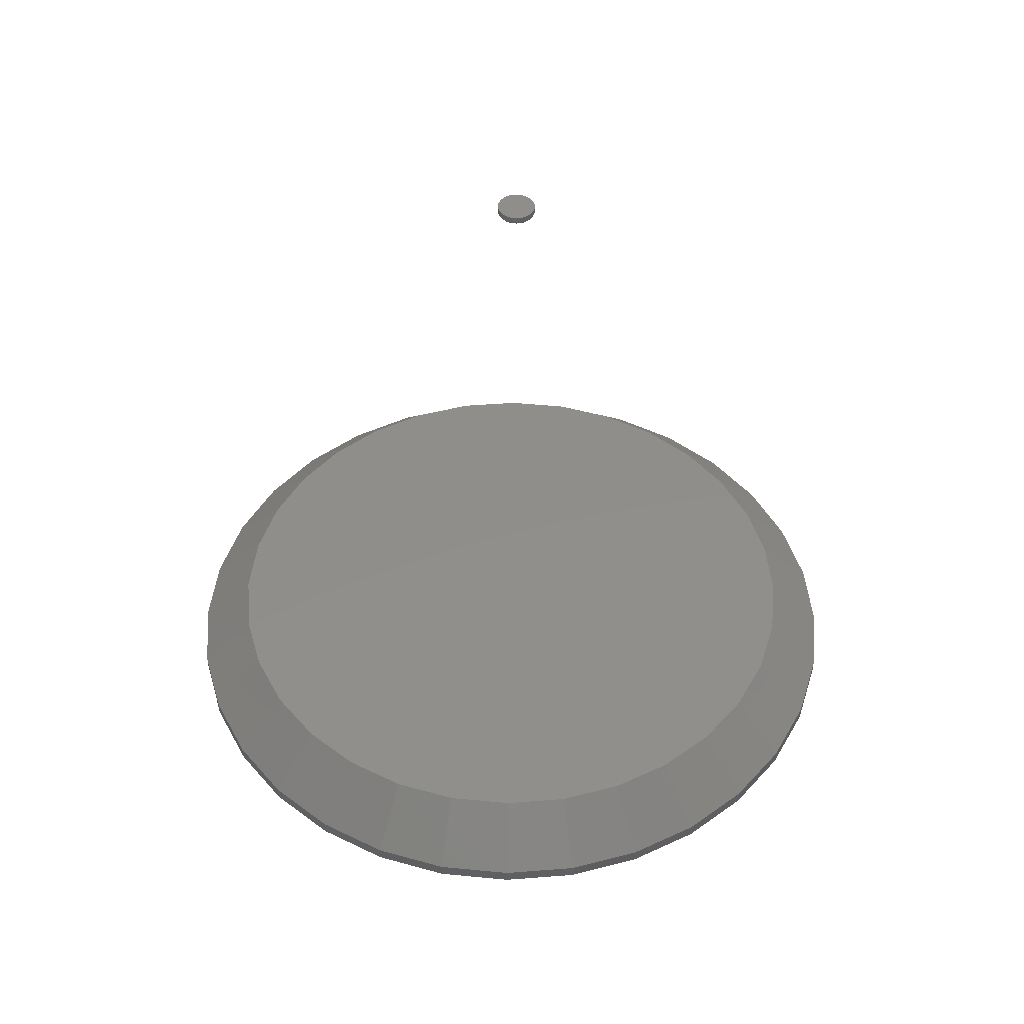
<metadata>
{"format":"stl","ext":"stl","renderer":"f3d","projection":"perspective","resolution":1024,"background":"white","views":[{"elev":47.1,"azim":-44.4,"up":"+Z"}]}
</metadata>
<code>
# stl→obj: 416 verts, 824 faces
v -0.06949 0.3539 0.07812
v 0.0713 0.3539 0.07812
v 0.0009046 0.3609 0.07812
v 0.139 0.3334 0.07812
v -0.1372 0.3334 0.07812
v 0.2014 0.3 0.07812
v -0.1996 0.3 0.07812
v 0.2561 0.2552 0.07812
v -0.2543 0.2552 0.07812
v 0.3009 0.2005 0.07812
v -0.2991 0.2005 0.07812
v 0.3343 0.1381 0.07812
v -0.3325 0.1381 0.07812
v 0.3548 0.0704 0.07812
v -0.353 0.0704 0.07812
v 0.3618 -1.163e-16 0.07812
v -0.36 1.63e-17 0.07812
v 0.3548 -0.0704 0.07812
v -0.353 -0.0704 0.07812
v 0.3343 -0.1381 0.07812
v -0.3325 -0.1381 0.07812
v 0.3009 -0.2005 0.07812
v -0.2991 -0.2005 0.07812
v 0.2561 -0.2552 0.07812
v -0.2543 -0.2552 0.07812
v 0.2014 -0.3 0.07812
v -0.1996 -0.3 0.07812
v 0.139 -0.3334 0.07812
v -0.1372 -0.3334 0.07812
v 0.0713 -0.3539 0.07812
v -0.06949 -0.3539 0.07812
v 0.0009046 -0.3609 0.07812
v 0.4243 -1.037e-16 0
v 0.4243 -1.037e-16 0.01562
v 0.4161 -0.08259 0
v 0.4161 -0.08259 0.01562
v 0.392 -0.162 0
v 0.392 -0.162 0.01562
v 0.3529 -0.2352 0
v 0.3529 -0.2352 0.01562
v 0.3003 -0.2994 0
v 0.3003 -0.2994 0.01562
v 0.2361 -0.352 0
v 0.2361 -0.352 0.01562
v 0.1629 -0.3911 0
v 0.1629 -0.3911 0.01562
v 0.0835 -0.4152 0
v 0.0835 -0.4152 0.01562
v 0.0009046 -0.4234 0
v 0.0009046 -0.4234 0.01562
v -0.08169 -0.4152 0
v -0.08169 -0.4152 0.01562
v -0.1611 -0.3911 0
v -0.1611 -0.3911 0.01562
v -0.2343 -0.352 0
v -0.2343 -0.352 0.01562
v -0.2985 -0.2994 0
v -0.2985 -0.2994 0.01562
v -0.3511 -0.2352 0
v -0.3511 -0.2352 0.01562
v -0.3902 -0.162 0
v -0.3902 -0.162 0.01562
v -0.4143 -0.08259 0
v -0.4143 -0.08259 0.01562
v -0.4225 5.184e-17 0
v -0.4225 5.184e-17 0.01562
v -0.4143 0.08259 0
v -0.4143 0.08259 0.01562
v -0.3902 0.162 0
v -0.3902 0.162 0.01562
v -0.3511 0.2352 0
v -0.3511 0.2352 0.01562
v -0.2985 0.2994 0
v -0.2985 0.2994 0.01562
v -0.2343 0.352 0
v -0.2343 0.352 0.01562
v -0.1611 0.3911 0
v -0.1611 0.3911 0.01562
v -0.08169 0.4152 0
v -0.08169 0.4152 0.01562
v 0.0009046 0.4234 0
v 0.0009046 0.4234 0.01562
v 0.0835 0.4152 0
v 0.0835 0.4152 0.01562
v 0.1629 0.3911 0
v 0.1629 0.3911 0.01562
v 0.2361 0.352 0
v 0.2361 0.352 0.01562
v 0.3003 0.2994 0
v 0.3003 0.2994 0.01562
v 0.3529 0.2352 0
v 0.3529 0.2352 0.01562
v 0.392 0.162 0
v 0.392 0.162 0.01562
v 0.4161 0.08259 0
v 0.4161 0.08259 0.01562
v 0.6304 0.6608 0
v 0.6348 0.6621 0
v 0.6395 0.6626 0
v 0.6441 0.6621 0
v 0.6486 0.6608 0
v 0.6263 0.6586 0
v 0.6527 0.6586 0
v 0.6227 0.6556 0
v 0.6563 0.6556 0
v 0.6197 0.652 0
v 0.6592 0.652 0
v 0.6175 0.6479 0
v 0.6614 0.6479 0
v 0.6162 0.6435 0
v 0.6628 0.6435 0
v 0.6614 0.6297 0
v 0.6175 0.6297 0
v 0.6628 0.6342 0
v 0.6197 0.6256 0
v 0.6592 0.6256 0
v 0.6227 0.622 0
v 0.6563 0.622 0
v 0.6263 0.6191 0
v 0.6527 0.6191 0
v 0.6304 0.6169 0
v 0.6486 0.6169 0
v 0.6348 0.6155 0
v 0.6395 0.615 0
v 0.6441 0.6155 0
v 0.6162 0.6342 0
v 0.6157 0.6388 0
v 0.6632 0.6388 0
v 0.6711 0.6388 0.007812
v 0.6711 0.6388 0.01562
v 0.6704 0.6327 0.007812
v 0.6704 0.6327 0.01562
v 0.6686 0.6267 0.007812
v 0.6686 0.6267 0.01562
v 0.6657 0.6213 0.007812
v 0.6657 0.6213 0.01562
v 0.6618 0.6165 0.007812
v 0.6618 0.6165 0.01562
v 0.657 0.6126 0.007812
v 0.657 0.6126 0.01562
v 0.6516 0.6096 0.007812
v 0.6516 0.6096 0.01562
v 0.6456 0.6078 0.007812
v 0.6456 0.6078 0.01562
v 0.6395 0.6072 0.007812
v 0.6395 0.6072 0.01562
v 0.6333 0.6078 0.007812
v 0.6333 0.6078 0.01562
v 0.6274 0.6096 0.007812
v 0.6274 0.6096 0.01562
v 0.6219 0.6126 0.007812
v 0.6219 0.6126 0.01562
v 0.6171 0.6165 0.007812
v 0.6171 0.6165 0.01562
v 0.6132 0.6213 0.007812
v 0.6132 0.6213 0.01562
v 0.6103 0.6267 0.007812
v 0.6103 0.6267 0.01562
v 0.6085 0.6327 0.007812
v 0.6085 0.6327 0.01562
v 0.6079 0.6388 0.007812
v 0.6079 0.6388 0.01562
v 0.6085 0.645 0.007812
v 0.6085 0.645 0.01562
v 0.6103 0.6509 0.007812
v 0.6103 0.6509 0.01562
v 0.6132 0.6564 0.007812
v 0.6132 0.6564 0.01562
v 0.6171 0.6611 0.007812
v 0.6171 0.6611 0.01562
v 0.6219 0.6651 0.007812
v 0.6219 0.6651 0.01562
v 0.6274 0.668 0.007812
v 0.6274 0.668 0.01562
v 0.6333 0.6698 0.007812
v 0.6333 0.6698 0.01562
v 0.6395 0.6704 0.007812
v 0.6395 0.6704 0.01562
v 0.6456 0.6698 0.007812
v 0.6456 0.6698 0.01562
v 0.6516 0.668 0.007812
v 0.6516 0.668 0.01562
v 0.657 0.6651 0.007812
v 0.657 0.6651 0.01562
v 0.6618 0.6611 0.007812
v 0.6618 0.6611 0.01562
v 0.6657 0.6564 0.007812
v 0.6657 0.6564 0.01562
v 0.6686 0.6509 0.007812
v 0.6686 0.6509 0.01562
v 0.6704 0.645 0.007812
v 0.6704 0.645 0.01562
v 0.6709 0.6388 0.006288
v 0.6703 0.6327 0.006288
v 0.6705 0.6388 0.004823
v 0.6699 0.6328 0.004823
v 0.6697 0.6388 0.003472
v 0.6692 0.6329 0.003472
v 0.6688 0.6388 0.002288
v 0.6682 0.6331 0.002288
v 0.6676 0.6388 0.001317
v 0.667 0.6333 0.001317
v 0.6662 0.6388 0.0005947
v 0.6657 0.6336 0.0005947
v 0.6648 0.6388 0.0001501
v 0.6643 0.6339 0.0001501
v 0.6086 0.6327 0.006288
v 0.608 0.6388 0.006288
v 0.6091 0.6328 0.004823
v 0.6085 0.6388 0.004823
v 0.6098 0.6329 0.003472
v 0.6092 0.6388 0.003472
v 0.6107 0.6331 0.002288
v 0.6102 0.6388 0.002288
v 0.6119 0.6333 0.001317
v 0.6114 0.6388 0.001317
v 0.6132 0.6336 0.0005947
v 0.6127 0.6388 0.0005947
v 0.6147 0.6339 0.0001501
v 0.6142 0.6388 0.0001501
v 0.6104 0.6268 0.006288
v 0.6108 0.627 0.004823
v 0.6115 0.6272 0.003472
v 0.6124 0.6276 0.002288
v 0.6135 0.6281 0.001317
v 0.6148 0.6286 0.0005947
v 0.6161 0.6291 0.0001501
v 0.6133 0.6214 0.006288
v 0.6137 0.6216 0.004823
v 0.6143 0.622 0.003472
v 0.6151 0.6225 0.002288
v 0.6161 0.6232 0.001317
v 0.6172 0.624 0.0005947
v 0.6184 0.6248 0.0001501
v 0.6173 0.6166 0.006288
v 0.6176 0.6169 0.004823
v 0.6181 0.6174 0.003472
v 0.6188 0.6181 0.002288
v 0.6196 0.6189 0.001317
v 0.6206 0.6199 0.0005947
v 0.6216 0.6209 0.0001501
v 0.622 0.6127 0.006288
v 0.6223 0.6131 0.004823
v 0.6227 0.6137 0.003472
v 0.6232 0.6145 0.002288
v 0.6239 0.6154 0.001317
v 0.6246 0.6166 0.0005947
v 0.6254 0.6178 0.0001501
v 0.6274 0.6098 0.006288
v 0.6276 0.6102 0.004823
v 0.6279 0.6109 0.003472
v 0.6283 0.6118 0.002288
v 0.6287 0.6128 0.001317
v 0.6292 0.6141 0.0005947
v 0.6298 0.6155 0.0001501
v 0.6333 0.608 0.006288
v 0.6334 0.6084 0.004823
v 0.6336 0.6091 0.003472
v 0.6338 0.6101 0.002288
v 0.634 0.6112 0.001317
v 0.6343 0.6126 0.0005947
v 0.6345 0.614 0.0001501
v 0.6395 0.6074 0.006288
v 0.6395 0.6078 0.004823
v 0.6395 0.6086 0.003472
v 0.6395 0.6095 0.002288
v 0.6395 0.6107 0.001317
v 0.6395 0.6121 0.0005947
v 0.6395 0.6135 0.0001501
v 0.6456 0.608 0.006288
v 0.6455 0.6084 0.004823
v 0.6454 0.6091 0.003472
v 0.6452 0.6101 0.002288
v 0.645 0.6112 0.001317
v 0.6447 0.6126 0.0005947
v 0.6444 0.614 0.0001501
v 0.6515 0.6098 0.006288
v 0.6513 0.6102 0.004823
v 0.6511 0.6109 0.003472
v 0.6507 0.6118 0.002288
v 0.6502 0.6128 0.001317
v 0.6497 0.6141 0.0005947
v 0.6492 0.6155 0.0001501
v 0.6569 0.6127 0.006288
v 0.6567 0.6131 0.004823
v 0.6563 0.6137 0.003472
v 0.6557 0.6145 0.002288
v 0.6551 0.6154 0.001317
v 0.6543 0.6166 0.0005947
v 0.6535 0.6178 0.0001501
v 0.6617 0.6166 0.006288
v 0.6614 0.6169 0.004823
v 0.6609 0.6174 0.003472
v 0.6602 0.6181 0.002288
v 0.6593 0.6189 0.001317
v 0.6584 0.6199 0.0005947
v 0.6574 0.6209 0.0001501
v 0.6656 0.6214 0.006288
v 0.6652 0.6216 0.004823
v 0.6646 0.622 0.003472
v 0.6638 0.6225 0.002288
v 0.6628 0.6232 0.001317
v 0.6617 0.624 0.0005947
v 0.6605 0.6248 0.0001501
v 0.6685 0.6268 0.006288
v 0.6681 0.627 0.004823
v 0.6674 0.6272 0.003472
v 0.6665 0.6276 0.002288
v 0.6654 0.6281 0.001317
v 0.6642 0.6286 0.0005947
v 0.6628 0.6291 0.0001501
v 0.6086 0.6449 0.006288
v 0.6091 0.6449 0.004823
v 0.6098 0.6447 0.003472
v 0.6107 0.6445 0.002288
v 0.6119 0.6443 0.001317
v 0.6132 0.644 0.0005947
v 0.6147 0.6437 0.0001501
v 0.6703 0.6449 0.006288
v 0.6699 0.6449 0.004823
v 0.6692 0.6447 0.003472
v 0.6682 0.6445 0.002288
v 0.667 0.6443 0.001317
v 0.6657 0.644 0.0005947
v 0.6643 0.6437 0.0001501
v 0.6685 0.6508 0.006288
v 0.6681 0.6507 0.004823
v 0.6674 0.6504 0.003472
v 0.6665 0.65 0.002288
v 0.6654 0.6496 0.001317
v 0.6642 0.6491 0.0005947
v 0.6628 0.6485 0.0001501
v 0.6656 0.6563 0.006288
v 0.6652 0.656 0.004823
v 0.6646 0.6556 0.003472
v 0.6638 0.6551 0.002288
v 0.6628 0.6544 0.001317
v 0.6617 0.6537 0.0005947
v 0.6605 0.6529 0.0001501
v 0.6617 0.661 0.006288
v 0.6614 0.6607 0.004823
v 0.6609 0.6602 0.003472
v 0.6602 0.6595 0.002288
v 0.6593 0.6587 0.001317
v 0.6584 0.6577 0.0005947
v 0.6574 0.6567 0.0001501
v 0.6569 0.6649 0.006288
v 0.6567 0.6646 0.004823
v 0.6563 0.664 0.003472
v 0.6557 0.6632 0.002288
v 0.6551 0.6622 0.001317
v 0.6543 0.6611 0.0005947
v 0.6535 0.6598 0.0001501
v 0.6515 0.6679 0.006288
v 0.6513 0.6674 0.004823
v 0.6511 0.6668 0.003472
v 0.6507 0.6659 0.002288
v 0.6502 0.6648 0.001317
v 0.6497 0.6635 0.0005947
v 0.6492 0.6622 0.0001501
v 0.6456 0.6696 0.006288
v 0.6455 0.6692 0.004823
v 0.6454 0.6685 0.003472
v 0.6452 0.6675 0.002288
v 0.645 0.6664 0.001317
v 0.6447 0.6651 0.0005947
v 0.6444 0.6636 0.0001501
v 0.6395 0.6702 0.006288
v 0.6395 0.6698 0.004823
v 0.6395 0.6691 0.003472
v 0.6395 0.6681 0.002288
v 0.6395 0.6669 0.001317
v 0.6395 0.6656 0.0005947
v 0.6395 0.6641 0.0001501
v 0.6333 0.6696 0.006288
v 0.6334 0.6692 0.004823
v 0.6336 0.6685 0.003472
v 0.6338 0.6675 0.002288
v 0.634 0.6664 0.001317
v 0.6343 0.6651 0.0005947
v 0.6345 0.6636 0.0001501
v 0.6274 0.6679 0.006288
v 0.6276 0.6674 0.004823
v 0.6279 0.6668 0.003472
v 0.6283 0.6659 0.002288
v 0.6287 0.6648 0.001317
v 0.6292 0.6635 0.0005947
v 0.6298 0.6622 0.0001501
v 0.622 0.6649 0.006288
v 0.6223 0.6646 0.004823
v 0.6227 0.664 0.003472
v 0.6232 0.6632 0.002288
v 0.6239 0.6622 0.001317
v 0.6246 0.6611 0.0005947
v 0.6254 0.6598 0.0001501
v 0.6173 0.661 0.006288
v 0.6176 0.6607 0.004823
v 0.6181 0.6602 0.003472
v 0.6188 0.6595 0.002288
v 0.6196 0.6587 0.001317
v 0.6206 0.6577 0.0005947
v 0.6216 0.6567 0.0001501
v 0.6133 0.6563 0.006288
v 0.6137 0.656 0.004823
v 0.6143 0.6556 0.003472
v 0.6151 0.6551 0.002288
v 0.6161 0.6544 0.001317
v 0.6172 0.6537 0.0005947
v 0.6184 0.6529 0.0001501
v 0.6104 0.6508 0.006288
v 0.6108 0.6507 0.004823
v 0.6115 0.6504 0.003472
v 0.6124 0.65 0.002288
v 0.6135 0.6496 0.001317
v 0.6148 0.6491 0.0005947
v 0.6161 0.6485 0.0001501
f 1 2 3
f 2 1 4
f 4 1 5
f 4 5 6
f 6 5 7
f 6 7 8
f 8 7 9
f 8 9 10
f 10 9 11
f 10 11 12
f 12 11 13
f 12 13 14
f 14 13 15
f 14 15 16
f 16 15 17
f 16 17 18
f 18 17 19
f 18 19 20
f 20 19 21
f 20 21 22
f 22 21 23
f 22 23 24
f 24 23 25
f 24 25 26
f 26 25 27
f 26 27 28
f 28 27 29
f 28 29 30
f 30 29 31
f 30 31 32
f 33 34 35
f 35 34 36
f 35 36 37
f 37 36 38
f 37 38 39
f 39 38 40
f 39 40 41
f 41 40 42
f 41 42 43
f 43 42 44
f 43 44 45
f 45 44 46
f 45 46 47
f 47 46 48
f 47 48 49
f 49 48 50
f 49 50 51
f 51 50 52
f 51 52 53
f 53 52 54
f 53 54 55
f 55 54 56
f 55 56 57
f 57 56 58
f 57 58 59
f 59 58 60
f 59 60 61
f 61 60 62
f 61 62 63
f 63 62 64
f 63 64 65
f 65 64 66
f 65 66 67
f 67 66 68
f 67 68 69
f 69 68 70
f 69 70 71
f 71 70 72
f 71 72 73
f 73 72 74
f 73 74 75
f 75 74 76
f 75 76 77
f 77 76 78
f 77 78 79
f 79 78 80
f 79 80 81
f 81 80 82
f 81 82 83
f 83 82 84
f 83 84 85
f 85 84 86
f 85 86 87
f 87 86 88
f 87 88 89
f 89 88 90
f 89 90 91
f 91 90 92
f 91 92 93
f 93 92 94
f 93 94 95
f 95 94 96
f 95 96 33
f 33 96 34
f 32 31 50
f 50 48 32
f 40 24 42
f 42 24 26
f 42 26 44
f 24 40 22
f 22 40 38
f 22 38 20
f 20 38 36
f 20 36 18
f 18 36 34
f 18 34 16
f 23 58 25
f 25 58 56
f 25 56 27
f 58 23 60
f 60 23 21
f 60 21 62
f 62 21 19
f 62 19 64
f 64 19 17
f 64 17 66
f 50 31 52
f 52 31 29
f 52 29 54
f 54 29 27
f 54 27 56
f 32 48 30
f 30 48 46
f 30 46 28
f 28 46 44
f 28 44 26
f 3 2 82
f 82 80 3
f 72 9 74
f 74 9 7
f 74 7 76
f 9 72 11
f 11 72 70
f 11 70 13
f 13 70 68
f 13 68 15
f 15 68 66
f 15 66 17
f 10 90 8
f 8 90 88
f 8 88 6
f 90 10 92
f 92 10 12
f 92 12 94
f 94 12 14
f 94 14 96
f 96 14 16
f 96 16 34
f 82 2 84
f 84 2 4
f 84 4 86
f 86 4 6
f 86 6 88
f 3 80 1
f 1 80 78
f 1 78 5
f 5 78 76
f 5 76 7
f 81 83 79
f 49 51 47
f 47 51 53
f 47 53 45
f 45 53 55
f 45 55 43
f 43 55 57
f 43 57 41
f 41 57 59
f 41 59 39
f 39 59 61
f 39 61 37
f 37 61 63
f 37 63 35
f 35 63 65
f 35 65 33
f 33 65 67
f 33 67 95
f 95 67 69
f 95 69 93
f 93 69 71
f 93 71 91
f 91 71 73
f 91 73 89
f 89 73 75
f 89 75 87
f 87 75 77
f 87 77 85
f 85 77 79
f 85 79 83
f 97 98 99
f 97 99 100
f 101 97 100
f 102 97 101
f 103 102 101
f 104 102 103
f 105 104 103
f 106 104 105
f 107 106 105
f 108 106 107
f 109 108 107
f 110 108 109
f 111 110 109
f 112 113 114
f 115 113 112
f 116 115 112
f 117 115 116
f 118 117 116
f 119 117 118
f 120 119 118
f 121 119 120
f 122 121 120
f 123 121 122
f 124 123 122
f 125 124 122
f 113 126 114
f 114 126 127
f 114 127 128
f 128 127 110
f 128 110 111
f 129 130 131
f 131 130 132
f 131 132 133
f 133 132 134
f 133 134 135
f 135 134 136
f 135 136 137
f 137 136 138
f 137 138 139
f 139 138 140
f 139 140 141
f 141 140 142
f 141 142 143
f 143 142 144
f 143 144 145
f 145 144 146
f 145 146 147
f 147 146 148
f 147 148 149
f 149 148 150
f 149 150 151
f 151 150 152
f 151 152 153
f 153 152 154
f 153 154 155
f 155 154 156
f 155 156 157
f 157 156 158
f 157 158 159
f 159 158 160
f 159 160 161
f 161 160 162
f 161 162 163
f 163 162 164
f 163 164 165
f 165 164 166
f 165 166 167
f 167 166 168
f 167 168 169
f 169 168 170
f 169 170 171
f 171 170 172
f 171 172 173
f 173 172 174
f 173 174 175
f 175 174 176
f 175 176 177
f 177 176 178
f 177 178 179
f 179 178 180
f 179 180 181
f 181 180 182
f 181 182 183
f 183 182 184
f 183 184 185
f 185 184 186
f 185 186 187
f 187 186 188
f 187 188 189
f 189 188 190
f 189 190 191
f 191 190 192
f 191 192 129
f 129 192 130
f 129 131 193
f 193 131 194
f 193 194 195
f 195 194 196
f 195 196 197
f 197 196 198
f 197 198 199
f 199 198 200
f 199 200 201
f 201 200 202
f 201 202 203
f 203 202 204
f 203 204 205
f 205 204 206
f 205 206 128
f 128 206 114
f 159 161 207
f 207 161 208
f 207 208 209
f 209 208 210
f 209 210 211
f 211 210 212
f 211 212 213
f 213 212 214
f 213 214 215
f 215 214 216
f 215 216 217
f 217 216 218
f 217 218 219
f 219 218 220
f 219 220 126
f 126 220 127
f 157 159 221
f 221 159 207
f 221 207 222
f 222 207 209
f 222 209 223
f 223 209 211
f 223 211 224
f 224 211 213
f 224 213 225
f 225 213 215
f 225 215 226
f 226 215 217
f 226 217 227
f 227 217 219
f 227 219 113
f 113 219 126
f 155 157 228
f 228 157 221
f 228 221 229
f 229 221 222
f 229 222 230
f 230 222 223
f 230 223 231
f 231 223 224
f 231 224 232
f 232 224 225
f 232 225 233
f 233 225 226
f 233 226 234
f 234 226 227
f 234 227 115
f 115 227 113
f 153 155 235
f 235 155 228
f 235 228 236
f 236 228 229
f 236 229 237
f 237 229 230
f 237 230 238
f 238 230 231
f 238 231 239
f 239 231 232
f 239 232 240
f 240 232 233
f 240 233 241
f 241 233 234
f 241 234 117
f 117 234 115
f 151 153 242
f 242 153 235
f 242 235 243
f 243 235 236
f 243 236 244
f 244 236 237
f 244 237 245
f 245 237 238
f 245 238 246
f 246 238 239
f 246 239 247
f 247 239 240
f 247 240 248
f 248 240 241
f 248 241 119
f 119 241 117
f 149 151 249
f 249 151 242
f 249 242 250
f 250 242 243
f 250 243 251
f 251 243 244
f 251 244 252
f 252 244 245
f 252 245 253
f 253 245 246
f 253 246 254
f 254 246 247
f 254 247 255
f 255 247 248
f 255 248 121
f 121 248 119
f 147 149 256
f 256 149 249
f 256 249 257
f 257 249 250
f 257 250 258
f 258 250 251
f 258 251 259
f 259 251 252
f 259 252 260
f 260 252 253
f 260 253 261
f 261 253 254
f 261 254 262
f 262 254 255
f 262 255 123
f 123 255 121
f 145 147 263
f 263 147 256
f 263 256 264
f 264 256 257
f 264 257 265
f 265 257 258
f 265 258 266
f 266 258 259
f 266 259 267
f 267 259 260
f 267 260 268
f 268 260 261
f 268 261 269
f 269 261 262
f 269 262 124
f 124 262 123
f 143 145 270
f 270 145 263
f 270 263 271
f 271 263 264
f 271 264 272
f 272 264 265
f 272 265 273
f 273 265 266
f 273 266 274
f 274 266 267
f 274 267 275
f 275 267 268
f 275 268 276
f 276 268 269
f 276 269 125
f 125 269 124
f 141 143 277
f 277 143 270
f 277 270 278
f 278 270 271
f 278 271 279
f 279 271 272
f 279 272 280
f 280 272 273
f 280 273 281
f 281 273 274
f 281 274 282
f 282 274 275
f 282 275 283
f 283 275 276
f 283 276 122
f 122 276 125
f 139 141 284
f 284 141 277
f 284 277 285
f 285 277 278
f 285 278 286
f 286 278 279
f 286 279 287
f 287 279 280
f 287 280 288
f 288 280 281
f 288 281 289
f 289 281 282
f 289 282 290
f 290 282 283
f 290 283 120
f 120 283 122
f 137 139 291
f 291 139 284
f 291 284 292
f 292 284 285
f 292 285 293
f 293 285 286
f 293 286 294
f 294 286 287
f 294 287 295
f 295 287 288
f 295 288 296
f 296 288 289
f 296 289 297
f 297 289 290
f 297 290 118
f 118 290 120
f 135 137 298
f 298 137 291
f 298 291 299
f 299 291 292
f 299 292 300
f 300 292 293
f 300 293 301
f 301 293 294
f 301 294 302
f 302 294 295
f 302 295 303
f 303 295 296
f 303 296 304
f 304 296 297
f 304 297 116
f 116 297 118
f 133 135 305
f 305 135 298
f 305 298 306
f 306 298 299
f 306 299 307
f 307 299 300
f 307 300 308
f 308 300 301
f 308 301 309
f 309 301 302
f 309 302 310
f 310 302 303
f 310 303 311
f 311 303 304
f 311 304 112
f 112 304 116
f 131 133 194
f 194 133 305
f 194 305 196
f 196 305 306
f 196 306 198
f 198 306 307
f 198 307 200
f 200 307 308
f 200 308 202
f 202 308 309
f 202 309 204
f 204 309 310
f 204 310 206
f 206 310 311
f 206 311 114
f 114 311 112
f 161 163 208
f 208 163 312
f 208 312 210
f 210 312 313
f 210 313 212
f 212 313 314
f 212 314 214
f 214 314 315
f 214 315 216
f 216 315 316
f 216 316 218
f 218 316 317
f 218 317 220
f 220 317 318
f 220 318 127
f 127 318 110
f 191 129 319
f 319 129 193
f 319 193 320
f 320 193 195
f 320 195 321
f 321 195 197
f 321 197 322
f 322 197 199
f 322 199 323
f 323 199 201
f 323 201 324
f 324 201 203
f 324 203 325
f 325 203 205
f 325 205 111
f 111 205 128
f 189 191 326
f 326 191 319
f 326 319 327
f 327 319 320
f 327 320 328
f 328 320 321
f 328 321 329
f 329 321 322
f 329 322 330
f 330 322 323
f 330 323 331
f 331 323 324
f 331 324 332
f 332 324 325
f 332 325 109
f 109 325 111
f 187 189 333
f 333 189 326
f 333 326 334
f 334 326 327
f 334 327 335
f 335 327 328
f 335 328 336
f 336 328 329
f 336 329 337
f 337 329 330
f 337 330 338
f 338 330 331
f 338 331 339
f 339 331 332
f 339 332 107
f 107 332 109
f 185 187 340
f 340 187 333
f 340 333 341
f 341 333 334
f 341 334 342
f 342 334 335
f 342 335 343
f 343 335 336
f 343 336 344
f 344 336 337
f 344 337 345
f 345 337 338
f 345 338 346
f 346 338 339
f 346 339 105
f 105 339 107
f 183 185 347
f 347 185 340
f 347 340 348
f 348 340 341
f 348 341 349
f 349 341 342
f 349 342 350
f 350 342 343
f 350 343 351
f 351 343 344
f 351 344 352
f 352 344 345
f 352 345 353
f 353 345 346
f 353 346 103
f 103 346 105
f 181 183 354
f 354 183 347
f 354 347 355
f 355 347 348
f 355 348 356
f 356 348 349
f 356 349 357
f 357 349 350
f 357 350 358
f 358 350 351
f 358 351 359
f 359 351 352
f 359 352 360
f 360 352 353
f 360 353 101
f 101 353 103
f 179 181 361
f 361 181 354
f 361 354 362
f 362 354 355
f 362 355 363
f 363 355 356
f 363 356 364
f 364 356 357
f 364 357 365
f 365 357 358
f 365 358 366
f 366 358 359
f 366 359 367
f 367 359 360
f 367 360 100
f 100 360 101
f 177 179 368
f 368 179 361
f 368 361 369
f 369 361 362
f 369 362 370
f 370 362 363
f 370 363 371
f 371 363 364
f 371 364 372
f 372 364 365
f 372 365 373
f 373 365 366
f 373 366 374
f 374 366 367
f 374 367 99
f 99 367 100
f 175 177 375
f 375 177 368
f 375 368 376
f 376 368 369
f 376 369 377
f 377 369 370
f 377 370 378
f 378 370 371
f 378 371 379
f 379 371 372
f 379 372 380
f 380 372 373
f 380 373 381
f 381 373 374
f 381 374 98
f 98 374 99
f 173 175 382
f 382 175 375
f 382 375 383
f 383 375 376
f 383 376 384
f 384 376 377
f 384 377 385
f 385 377 378
f 385 378 386
f 386 378 379
f 386 379 387
f 387 379 380
f 387 380 388
f 388 380 381
f 388 381 97
f 97 381 98
f 171 173 389
f 389 173 382
f 389 382 390
f 390 382 383
f 390 383 391
f 391 383 384
f 391 384 392
f 392 384 385
f 392 385 393
f 393 385 386
f 393 386 394
f 394 386 387
f 394 387 395
f 395 387 388
f 395 388 102
f 102 388 97
f 169 171 396
f 396 171 389
f 396 389 397
f 397 389 390
f 397 390 398
f 398 390 391
f 398 391 399
f 399 391 392
f 399 392 400
f 400 392 393
f 400 393 401
f 401 393 394
f 401 394 402
f 402 394 395
f 402 395 104
f 104 395 102
f 167 169 403
f 403 169 396
f 403 396 404
f 404 396 397
f 404 397 405
f 405 397 398
f 405 398 406
f 406 398 399
f 406 399 407
f 407 399 400
f 407 400 408
f 408 400 401
f 408 401 409
f 409 401 402
f 409 402 106
f 106 402 104
f 165 167 410
f 410 167 403
f 410 403 411
f 411 403 404
f 411 404 412
f 412 404 405
f 412 405 413
f 413 405 406
f 413 406 414
f 414 406 407
f 414 407 415
f 415 407 408
f 415 408 416
f 416 408 409
f 416 409 108
f 108 409 106
f 163 165 312
f 312 165 410
f 312 410 313
f 313 410 411
f 313 411 314
f 314 411 412
f 314 412 315
f 315 412 413
f 315 413 316
f 316 413 414
f 316 414 317
f 317 414 415
f 317 415 318
f 318 415 416
f 318 416 110
f 110 416 108
f 178 176 174
f 180 178 174
f 180 174 182
f 182 174 172
f 182 172 184
f 184 172 170
f 184 170 186
f 186 170 168
f 186 168 188
f 188 168 166
f 188 166 190
f 190 166 164
f 190 164 192
f 132 158 134
f 134 158 156
f 134 156 136
f 136 156 154
f 136 154 138
f 138 154 152
f 138 152 140
f 140 152 150
f 140 150 142
f 142 150 148
f 142 148 146
f 142 146 144
f 192 164 130
f 130 164 162
f 130 162 132
f 132 162 160
f 132 160 158

</code>
